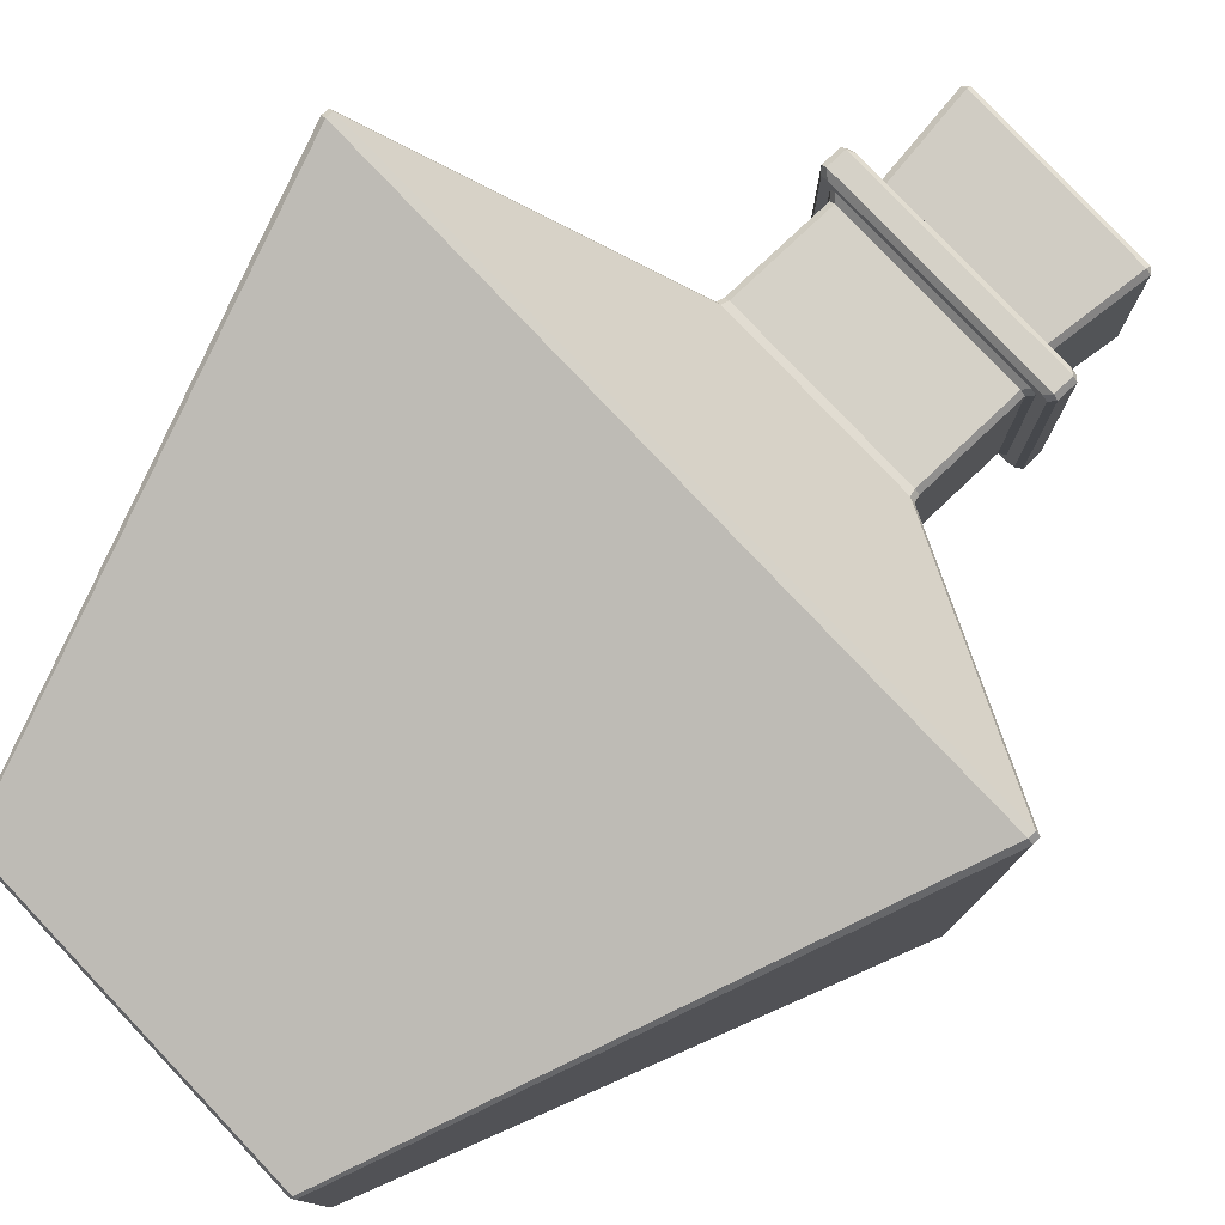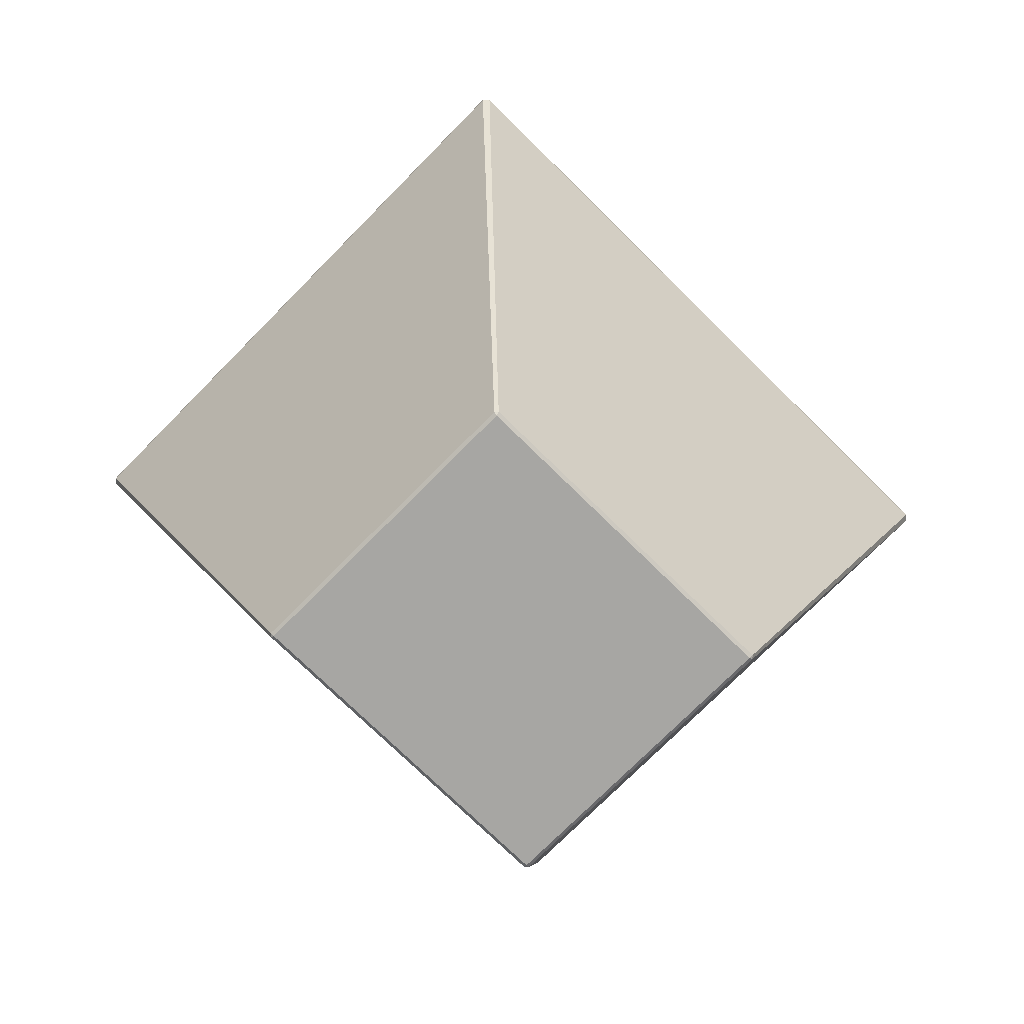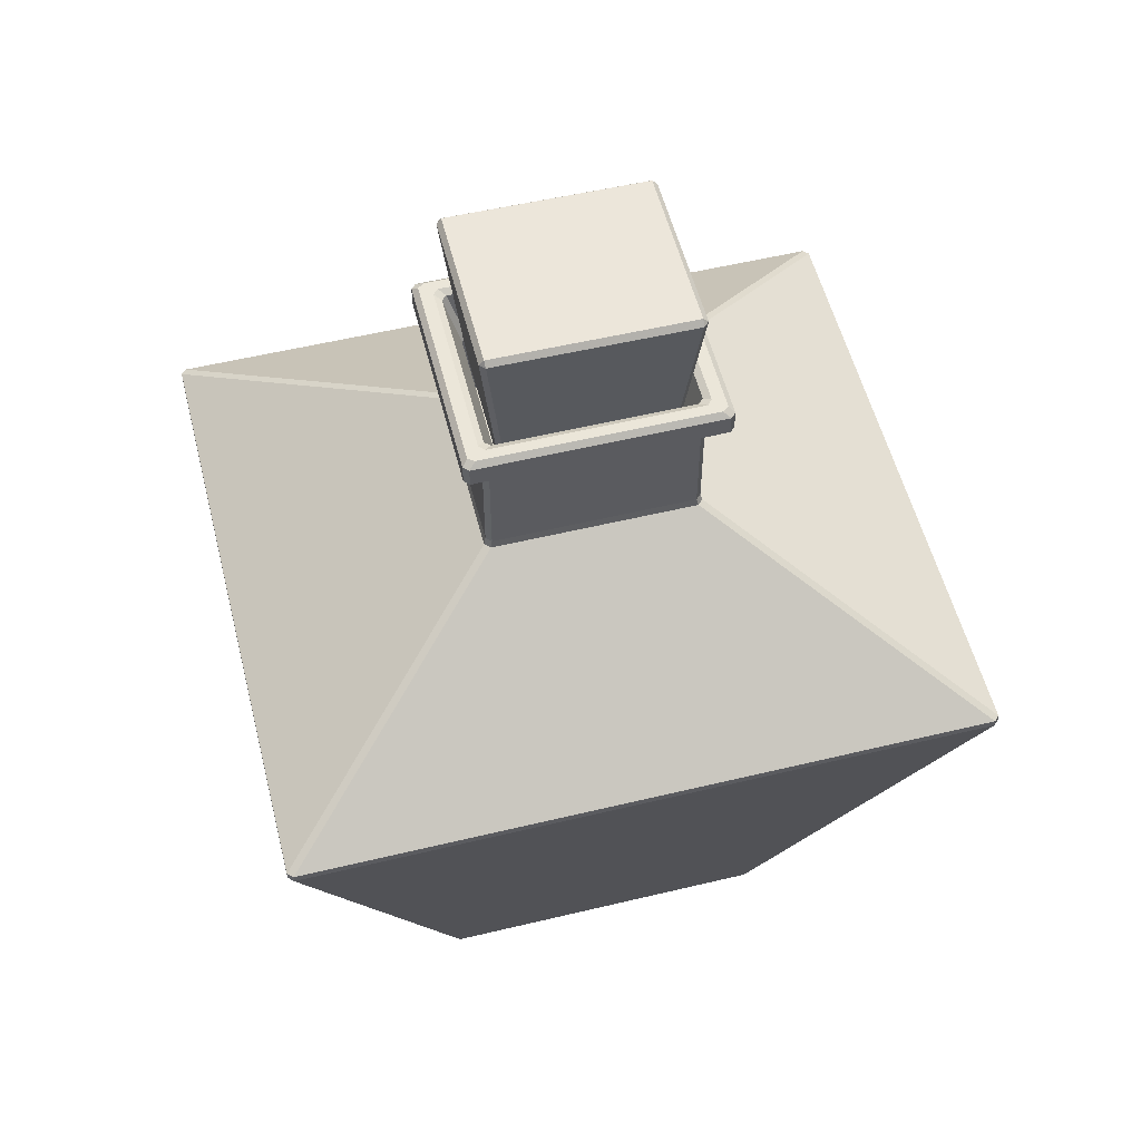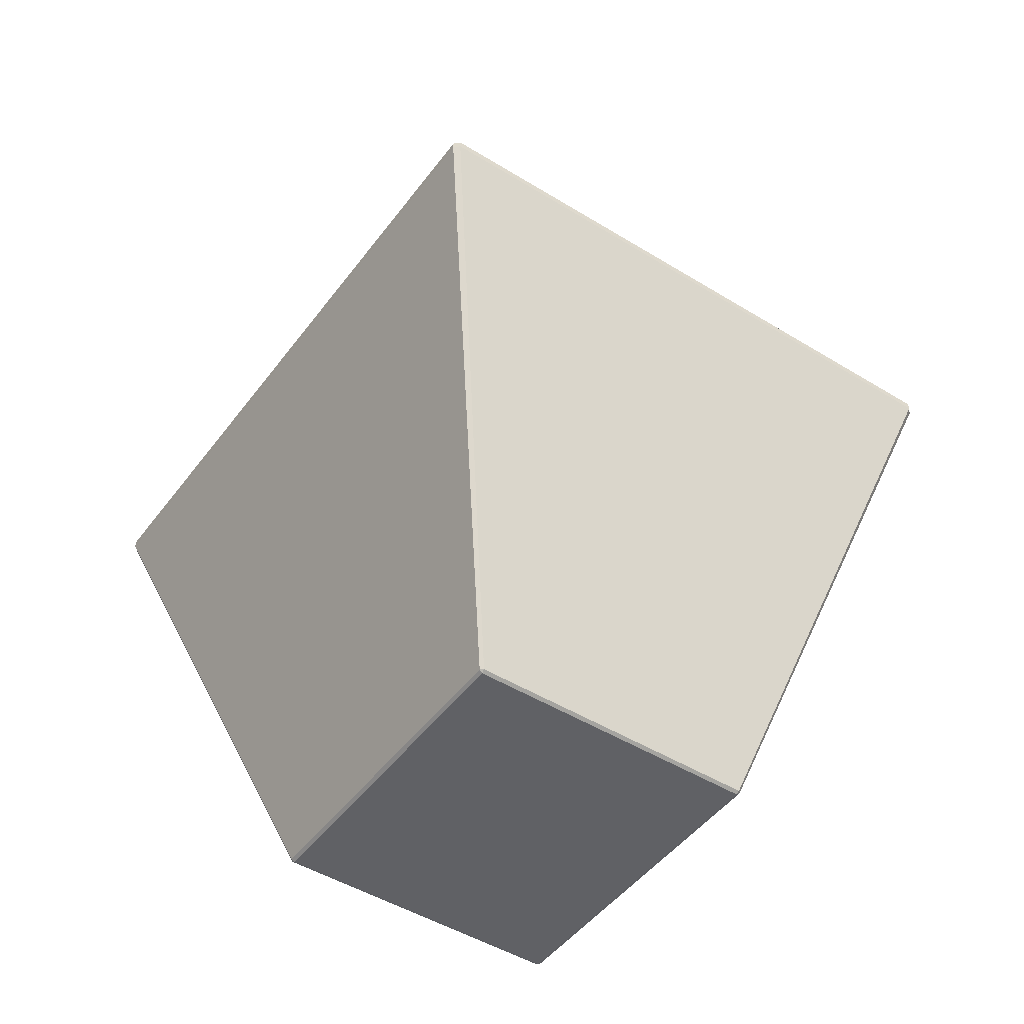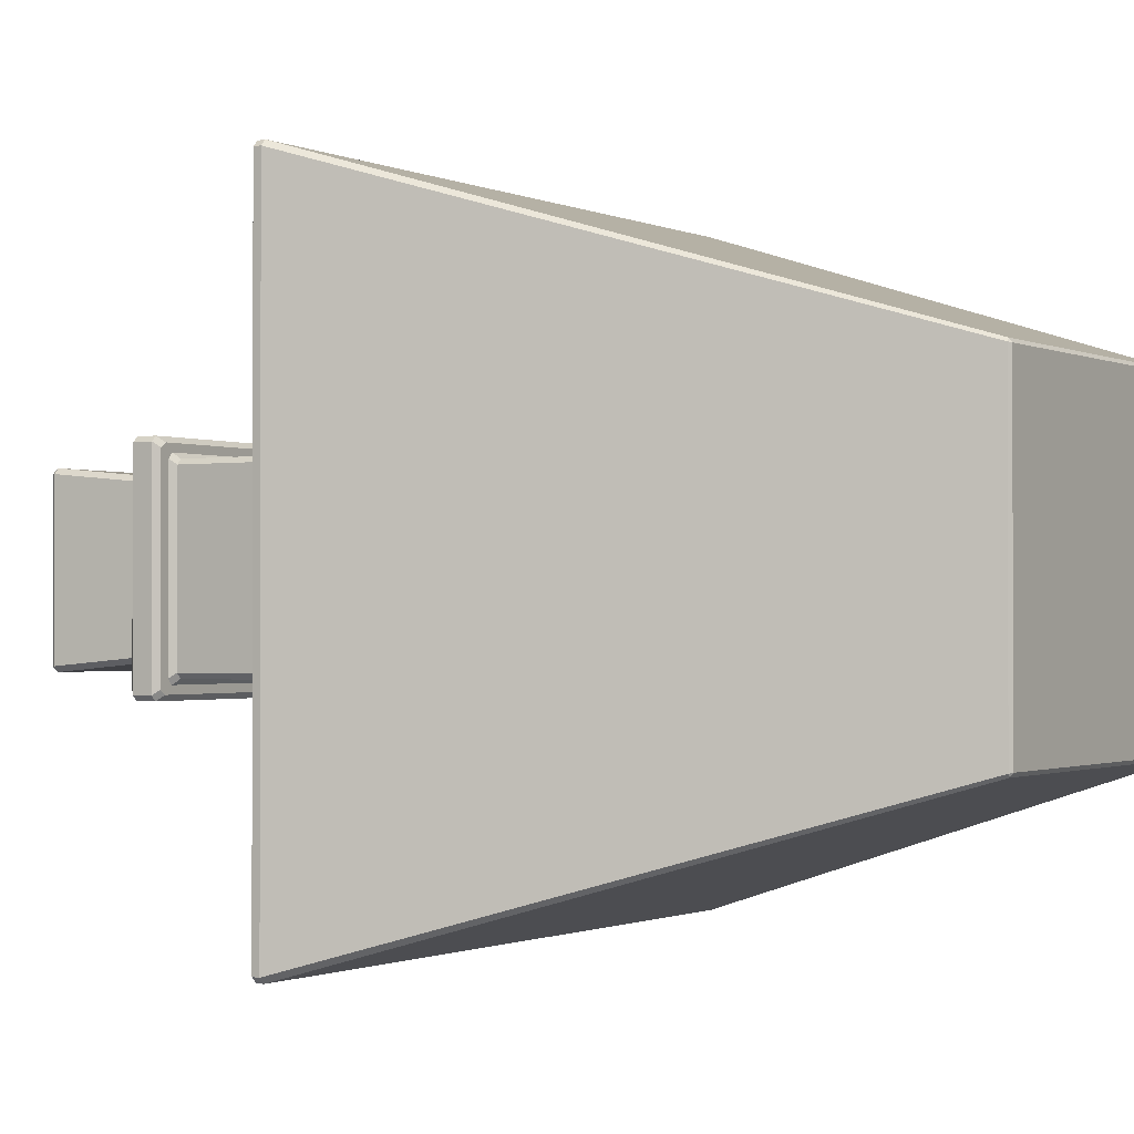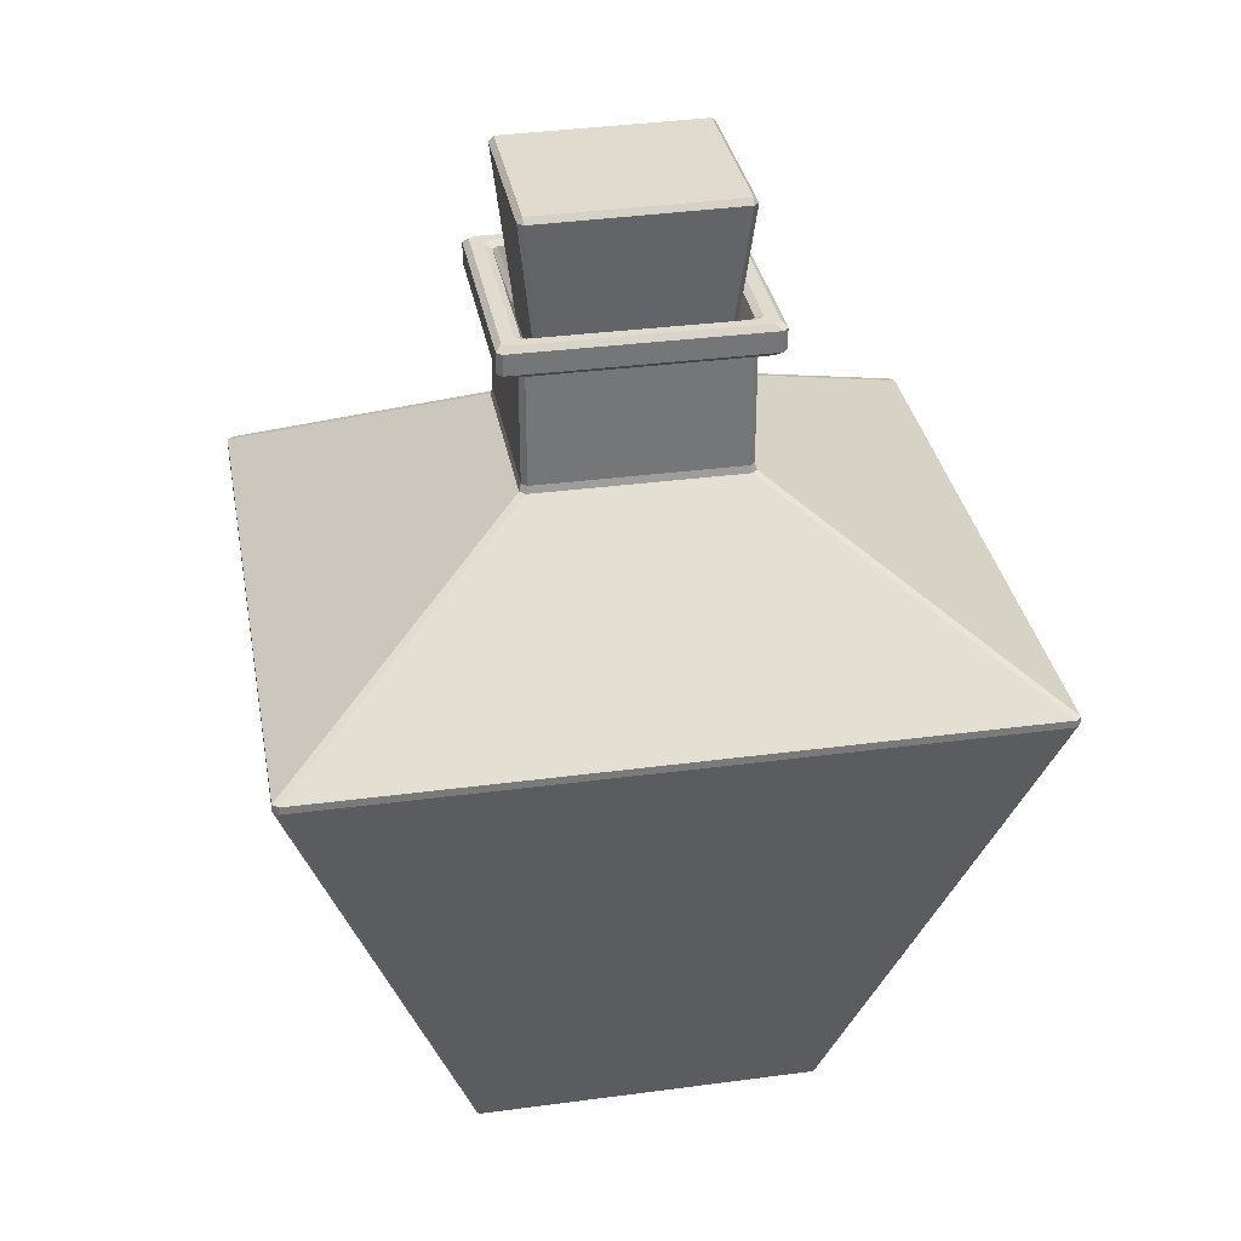
<metadata>
{"format":"obj","ext":"obj","renderer":"f3d","projection":"perspective","resolution":1024,"background":"white","views":[{"elev":78.9,"azim":46.6,"up":"+Z"},{"elev":-74.1,"azim":135.4,"up":"+Y"},{"elev":55.3,"azim":-14.2,"up":"+Y"},{"elev":-47.6,"azim":55.2,"up":"+Y"},{"elev":-1.0,"azim":-58.7,"up":"+Z"},{"elev":33.7,"azim":169.7,"up":"+Y"}]}
</metadata>
<code>
g default
v -3.704 -0.002938 2.418
v -3.717 0.03442 2.474
v -3.761 0.03219 2.426
v 1.761 0.03219 2.426
v 1.717 0.03465 2.475
v 1.704 -0.002938 2.418
v -3.717 0.03465 -2.475
v -3.703 -0.002938 -2.418
v -3.761 0.03175 -2.427
v 1.761 0.03175 -2.427
v 1.704 -0.002938 -2.418
v 1.717 0.03465 -2.475
v -6.593 8.349 4.927
v -6.508 8.349 5.01
v -6.504 8.468 5.007
v -6.59 8.468 4.924
v 4.59 8.468 4.924
v 4.504 8.468 5.007
v 4.508 8.349 5.01
v 4.593 8.349 4.927
v -2.679 10.94 1.421
v -2.709 10.83 1.447
v -2.623 10.83 1.532
v -2.595 10.94 1.504
v 0.5954 10.94 1.504
v 0.6238 10.83 1.532
v 0.7095 10.83 1.447
v 0.6787 10.94 1.421
v 4.59 8.468 -4.924
v 4.593 8.349 -4.927
v 4.508 8.349 -5.01
v 4.504 8.468 -5.007
v -6.504 8.468 -5.007
v -6.508 8.349 -5.01
v -6.593 8.349 -4.927
v -6.59 8.468 -4.924
v 0.6787 10.94 -1.421
v 0.7093 10.83 -1.447
v 0.6234 10.83 -1.532
v 0.5954 10.94 -1.504
v -2.595 10.94 -1.504
v -2.624 10.83 -1.532
v -2.71 10.83 -1.447
v -2.679 10.94 -1.421
v -2.765 12.79 1.499
v -2.679 12.71 1.42
v -2.596 12.71 1.504
v -2.684 12.79 1.589
v 0.6835 12.79 1.589
v 0.595 12.71 1.504
v 0.6787 12.71 1.421
v 0.7652 12.79 1.499
v 0.7652 12.79 -1.499
v 0.6787 12.71 -1.42
v 0.5957 12.71 -1.504
v 0.6835 12.79 -1.589
v -2.684 12.79 -1.589
v -2.595 12.71 -1.504
v -2.679 12.71 -1.421
v -2.765 12.79 -1.499
v -3.018 12.87 1.727
v -2.932 12.79 1.649
v -2.828 12.79 1.72
v -2.937 12.87 1.808
v 0.9371 12.87 1.808
v 0.8309 12.79 1.722
v 0.9305 12.79 1.646
v 1.018 12.87 1.727
v 1.018 12.87 -1.727
v 0.9321 12.79 -1.649
v 0.8275 12.79 -1.72
v 0.9371 12.87 -1.808
v -2.937 12.87 -1.808
v -2.831 12.79 -1.722
v -2.931 12.79 -1.646
v -3.018 12.87 -1.727
v -2.931 13.28 1.646
v -3.018 13.2 1.725
v -2.937 13.2 1.808
v -2.828 13.28 1.72
v 0.8275 13.28 1.72
v 0.9354 13.2 1.808
v 1.018 13.2 1.727
v 0.9305 13.28 1.646
v 0.9305 13.28 -1.646
v 1.018 13.2 -1.725
v 0.9371 13.2 -1.808
v 0.8275 13.28 -1.72
v -2.828 13.28 -1.72
v -2.935 13.2 -1.808
v -3.018 13.2 -1.727
v -2.931 13.28 -1.646
v -2.627 13.22 1.376
v -2.731 13.28 1.469
v -2.649 13.28 1.558
v -2.543 13.22 1.455
v 0.5435 13.22 1.455
v 0.6493 13.28 1.558
v 0.7317 13.28 1.469
v 0.6269 13.22 1.376
v 0.6269 13.22 -1.376
v 0.7309 13.28 -1.469
v 0.6492 13.28 -1.558
v 0.5435 13.22 -1.455
v -2.543 13.22 -1.455
v -2.649 13.28 -1.558
v -2.732 13.28 -1.469
v -2.627 13.22 -1.376
v -2.401 12.46 1.151
v -2.299 12.46 1.249
v 0.2993 12.46 1.249
v 0.4008 12.46 1.151
v 0.4008 12.46 -1.151
v 0.2993 12.46 -1.249
v -2.299 12.46 -1.249
v -2.401 12.46 -1.151
v -2.243 12.03 1.074
v -2.251 12.11 1.162
v -2.332 12.11 1.081
v 0.3318 12.11 1.081
v 0.2477 12.11 1.162
v 0.2432 12.03 1.074
v -2.643 14.92 1.346
v -2.559 14.92 1.433
v -2.567 15.01 1.355
v 0.5628 14.98 1.351
v 0.5553 14.89 1.433
v 0.6432 14.89 1.35
v -2.643 14.92 -1.349
v -2.567 15.01 -1.355
v -2.559 14.92 -1.433
v 0.5559 14.89 -1.433
v 0.5634 14.98 -1.352
v 0.6431 14.89 -1.348
v -2.332 12.11 -1.081
v -2.248 12.11 -1.162
v -2.243 12.03 -1.074
v 0.2432 12.03 -1.074
v 0.2505 12.11 -1.162
v 0.3318 12.11 -1.081
v -3.278 0.2014 2.037
v -3.289 0.2329 2.085
v -3.327 0.231 2.045
v 1.327 0.231 2.045
v 1.289 0.233 2.085
v 1.278 0.2014 2.037
v -3.289 0.233 -2.085
v -3.278 0.2014 -2.037
v -3.326 0.2306 -2.045
v 1.326 0.2306 -2.045
v 1.278 0.2014 -2.037
v 1.289 0.233 -2.085
v -5.713 8.497 4.152
v -5.641 8.497 4.222
v -5.638 8.597 4.219
v -5.71 8.597 4.149
v 3.71 8.597 4.149
v 3.638 8.597 4.219
v 3.641 8.497 4.222
v 3.713 8.497 4.152
v -3.536 9.436 2.147
v -3.409 9.434 2.273
v 1.409 9.434 2.273
v 1.536 9.435 2.147
v 3.71 8.597 -4.149
v 3.713 8.497 -4.152
v 3.641 8.497 -4.222
v 3.638 8.597 -4.219
v -5.638 8.597 -4.219
v -5.641 8.497 -4.222
v -5.713 8.497 -4.152
v -5.71 8.597 -4.149
v 1.536 9.436 -2.147
v 1.409 9.434 -2.273
v -3.409 9.434 -2.273
v -3.536 9.435 -2.147
v -3.196 9.489 1.859
v -2.702 9.534 1.428
v -2.702 9.534 -1.428
v -3.196 9.489 -1.859
v -2.617 9.533 1.512
v -3.085 9.487 1.968
v 1.086 9.488 1.968
v 0.6171 9.533 1.512
v 0.7016 9.534 1.428
v 1.196 9.489 1.859
v 1.196 9.489 -1.859
v 0.7016 9.534 -1.428
v 0.6171 9.533 -1.512
v 1.085 9.487 -1.968
v -3.086 9.488 -1.968
v -2.617 9.533 -1.512
g Potion3:pCube13
f 1 3 9 8
f 2 1 6 5
f 3 2 14 13
f 4 6 11 10
f 5 4 20 19
f 7 9 35 34
f 8 7 12 11
f 10 12 31 30
f 13 16 36 35
f 15 14 19 18
f 16 15 23 22
f 17 20 30 29
f 18 17 27 26
f 21 24 47 46
f 22 21 44 43
f 24 23 26 25
f 25 28 51 50
f 28 27 38 37
f 29 32 39 38
f 32 31 34 33
f 33 36 43 42
f 37 40 55 54
f 40 39 42 41
f 41 44 59 58
f 45 48 63 62
f 46 45 60 59
f 48 47 50 49
f 49 52 67 66
f 52 51 54 53
f 53 56 71 70
f 56 55 58 57
f 57 60 75 74
f 61 64 79 78
f 62 61 76 75
f 64 63 66 65
f 65 68 83 82
f 68 67 70 69
f 69 72 87 86
f 72 71 74 73
f 73 76 91 90
f 77 80 95 94
f 78 77 92 91
f 80 79 82 81
f 81 84 99 98
f 84 83 86 85
f 85 88 103 102
f 88 87 90 89
f 89 92 107 106
f 93 96 110 109
f 94 93 108 107
f 96 95 98 97
f 97 100 112 111
f 100 99 102 101
f 101 104 114 113
f 104 103 106 105
f 105 108 116 115
f 117 119 135 137
f 118 117 122 121
f 119 118 124 123
f 120 122 138 140
f 121 120 128 127
f 123 125 130 129
f 125 124 127 126
f 126 128 134 133
f 129 131 136 135
f 131 130 133 132
f 132 134 140 139
f 137 136 139 138
f 8 11 6 1
f 2 5 19 14
f 4 10 30 20
f 34 31 12 7
f 9 3 13 35
f 15 18 26 23
f 17 29 38 27
f 42 39 32 33
f 36 16 22 43
f 24 25 50 47
f 28 37 54 51
f 40 41 58 55
f 44 21 46 59
f 48 49 66 63
f 52 53 70 67
f 56 57 74 71
f 60 45 62 75
f 64 65 82 79
f 68 69 86 83
f 72 73 90 87
f 76 61 78 91
f 80 81 98 95
f 84 85 102 99
f 88 89 106 103
f 92 77 94 107
f 96 97 111 110
f 100 101 113 112
f 104 105 115 114
f 108 93 109 116
f 118 121 127 124
f 125 126 133 130
f 131 132 139 136
f 137 138 122 117
f 120 140 134 128
f 135 119 123 129
f 1 2 3
f 4 5 6
f 7 8 9
f 10 11 12
f 13 14 15 16
f 17 18 19 20
f 21 22 23 24
f 25 26 27 28
f 29 30 31 32
f 33 34 35 36
f 37 38 39 40
f 41 42 43 44
f 45 46 47 48
f 49 50 51 52
f 53 54 55 56
f 57 58 59 60
f 61 62 63 64
f 65 66 67 68
f 69 70 71 72
f 73 74 75 76
f 77 78 79 80
f 81 82 83 84
f 85 86 87 88
f 89 90 91 92
f 93 94 95 96
f 97 98 99 100
f 101 102 103 104
f 105 106 107 108
f 117 118 119
f 120 121 122
f 123 124 125
f 126 127 128
f 129 130 131
f 132 133 134
f 135 136 137
f 138 139 140
f 141 143 149 148
f 142 141 146 145
f 143 142 154 153
f 144 146 151 150
f 145 144 160 159
f 147 149 171 170
f 148 147 152 151
f 150 152 167 166
f 153 156 172 171
f 155 154 159 158
f 156 155 162 161
f 157 160 166 165
f 158 157 164 163
f 177 178 179 180
f 181 182 183 184
f 185 186 187 188
f 165 168 174 173
f 168 167 170 169
f 169 172 176 175
f 189 190 191 192
f 148 151 146 141
f 142 145 159 154
f 144 150 166 160
f 170 167 152 147
f 149 143 153 171
f 155 158 163 162
f 157 165 173 164
f 175 174 168 169
f 172 156 161 176
f 141 142 143
f 144 145 146
f 147 148 149
f 150 151 152
f 153 154 155 156
f 157 158 159 160
f 178 177 182 181
f 184 183 186 185
f 165 166 167 168
f 169 170 171 172
f 188 187 190 189
f 192 191 180 179
f 178 181 192 179
f 184 185 188 189
f 181 184 189 192
f 176 161 177 180
f 162 163 183 182
f 164 173 187 186
f 174 175 191 190
f 161 162 182 177
f 163 164 186 183
f 173 174 190 187
f 175 176 180 191

</code>
